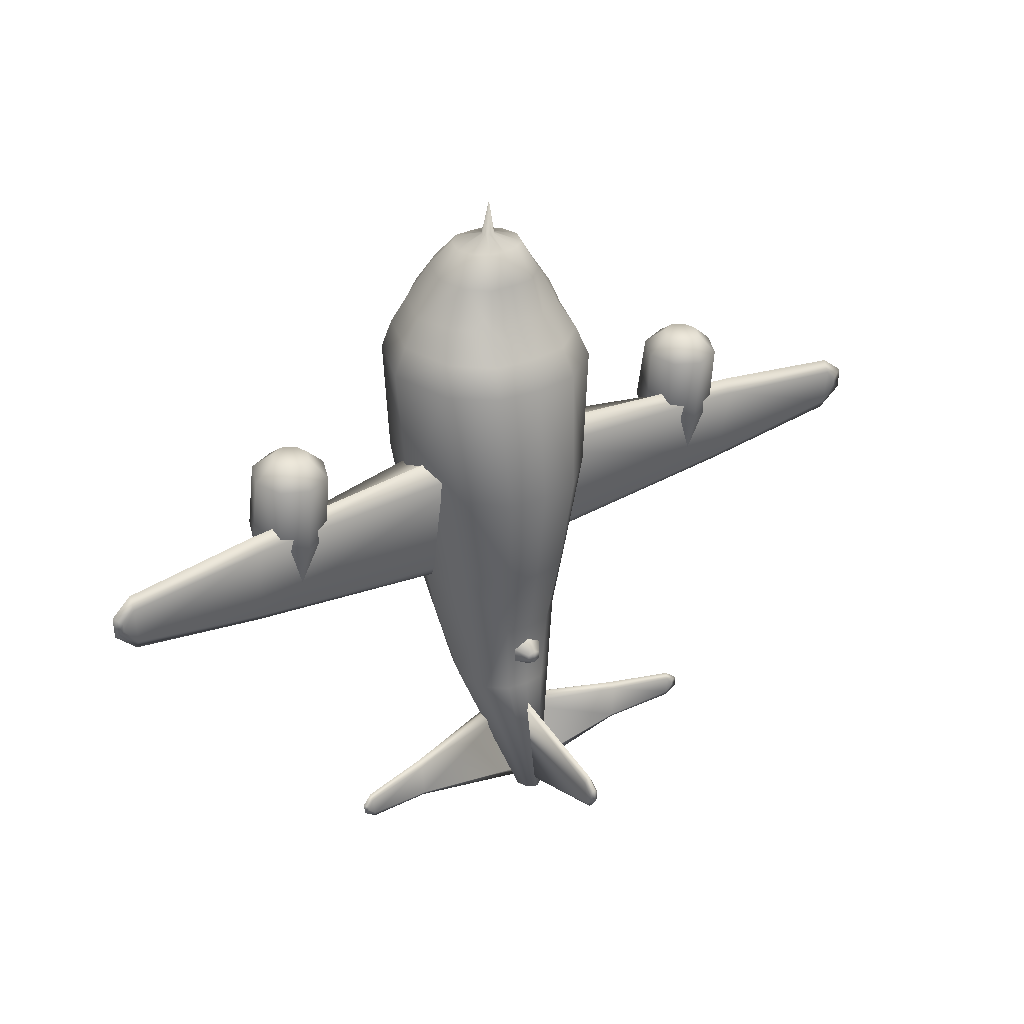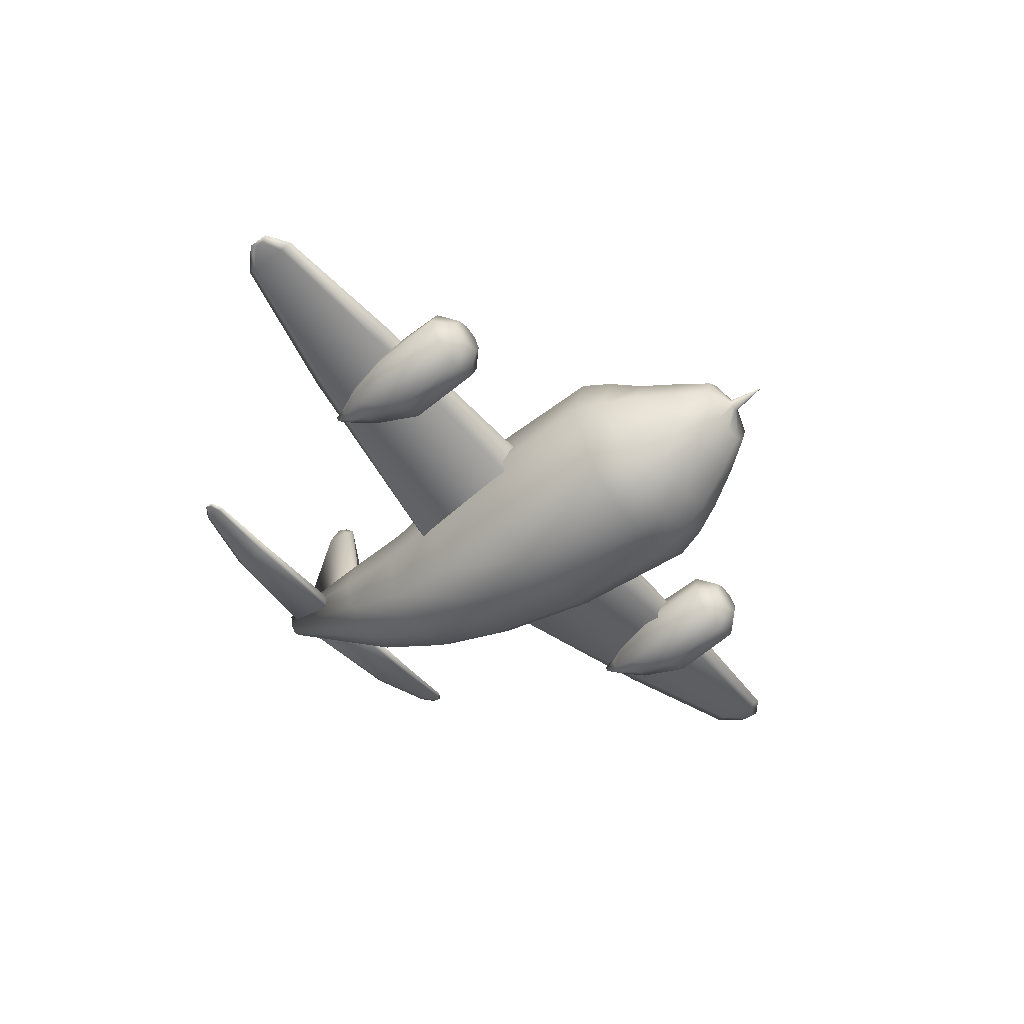
<metadata>
{"format":"obj","ext":"obj","renderer":"f3d","projection":"perspective","resolution":1024,"background":"white","views":[{"elev":31.6,"azim":146.1,"up":"+Z"},{"elev":-49.2,"azim":-51.7,"up":"+Y"}]}
</metadata>
<code>
v  -1.167 7.22 -30.57
v  -3.741 5.268 -18.7
v  -0.8594 8.204 -30.47
v  -4.624 1.778 -18.7
v  -1.956 6.68 -18.71
v  -0.2551 8.777 -30.42
v  -0.8576 6.239 -30.67
v  -3.741 -0.9806 -18.7
v  0 8.813 -30.41
v  0 5.634 -30.74
v  -0.3249 5.703 -30.72
v  0 0.6382 30.74
v  -0.0108 0.6821 30.74
v  -0.0209 0.6751 30.74
v  0 0.6838 30.74
v  -0.0115 0.6405 30.74
v  -0.0209 0.647 30.74
v  -0.0257 0.661 30.74
v  -2.124 -2.402 -18.71
v  0 -2.726 -18.71
v  -7.83 5.598 15.32
v  -9.665 -0.4149 15.45
v  -6.94 4.708 17.94
v  -8.605 -0.2724 18.11
v  0 8.885 15.22
v  -3.663 7.3 17.86
v  0 7.704 17.83
v  -4.073 8.423 15.24
v  -3.882 -8.117 18.34
v  -6.934 -5.462 18.27
v  -4.15 -8.852 15.63
v  -7.647 -6.148 15.59
v  0 -8.796 18.37
v  0 -9.617 15.65
v  -5.562 3.587 20.62
v  -7.289 -0.092 20.76
v  -2.756 5.326 20.54
v  0 5.446 20.51
v  -3.359 -6.829 20.99
v  -5.897 -4.341 20.9
v  0 -7.413 21.02
v  -4.082 2.69 23.97
v  -4.992 0.0646 24.08
v  -2.145 4.342 23.92
v  0 4.412 23.9
v  -2.353 -4.703 24.25
v  -4.038 -3.172 24.2
v  0 -4.965 24.26
v  -2.645 2.03 26.76
v  -3.221 0.3259 26.76
v  -1.352 2.943 26.76
v  0 3.078 26.76
v  -1.553 -2.419 26.76
v  -2.645 -1.435 26.76
v  0 -2.502 26.76
v  -7.081 5.943 4.329
v  -5.744 5.193 -4.886
v  -8.825 -0.1862 4.37
v  -7.228 -0.3519 -4.865
v  -2.828 8.325 -4.913
v  0 9.903 4.279
v  0 8.658 -4.921
v  -3.517 9.494 4.287
v  -6.703 -6.801 4.397
v  -5.433 -6.02 -4.854
v  -3.757 -9.479 4.406
v  -3.054 -8.245 -4.857
v  0 -10.16 4.404
v  0 -8.796 -4.858
v  -4.566 4.788 -11.66
v  -5.957 -0.2132 -11.66
v  0 7.283 -11.67
v  0 6.886 -18.71
v  -2.289 7.024 -11.67
v  -2.48 -6.168 -11.67
v  -4.397 -4.429 -11.66
v  0 -6.592 -11.67
v  -0.4704 0.7877 27.66
v  -0.5804 0.4627 27.66
v  -0.2401 0.9483 27.66
v  0 0.9884 27.66
v  -0.4704 0.1376 27.66
v  -0.2559 -0.0121 27.66
v  0 -0.0633 27.66
v  -26.41 2.255 -3.538
v  -1.903 -0.2387 -7.695
v  -2.779 -1.697 -6.798
v  -26.41 2.085 -2.776
v  -3.276 1.631 7.031
v  -26.9 1.932 4.668
v  -4.287 -2.167 5.938
v  -26.95 2.954 5.833
v  -41.26 4.145 3.215
v  -41.22 4.186 1.288
v  -41 3.96 2.584
v  -41 3.978 1.818
v  -39.35 4.481 3.547
v  -39.2 4.304 0.1637
v  -40.42 4.349 1.68
v  -40.42 4.38 2.447
v  -26.39 2.77 -2.785
v  -39.21 3.943 -0.6742
v  -39.35 3.618 3.525
v  -39.34 3.816 4.68
v  -39.23 3.844 0.032
v  -26.82 3.948 4.681
v  -2.033 4.178 5.922
v  -1.06 0.2909 -6.745
v  -11.54 5.742 -28.37
v  -0.089 6.74 -29.91
v  -0.369 6.037 -29.61
v  -11.56 5.616 -28.05
v  -0.9027 3.312 -22.67
v  -11.8 5.405 -24.26
v  -1.36 2.616 -23.23
v  -11.83 5.046 -24.79
v  -18.87 6.822 -25.94
v  -18.94 7.017 -26.53
v  -18.85 6.88 -26.29
v  -19.02 6.877 -25.66
v  -17.99 6.895 -25.47
v  -17.83 7.027 -27
v  -18.52 7.016 -26.34
v  -18.54 6.981 -25.99
v  -0.4537 6.209 -29.59
v  -0.4512 4.149 -23.21
v  -11.53 5.905 -28.06
v  -17.83 6.927 -27.37
v  -18.03 6.52 -25.48
v  -18.04 6.532 -24.95
v  -17.86 6.838 -27.06
v  -11.73 5.917 -24.79
v  -0.341 17.97 -26.37
v  0 5.869 -30.27
v  0 5.375 -29.83
v  0 18.02 -26.83
v  -0.4131 17.71 -24.04
v  0 1.269 -20.28
v  0 17.61 -23.25
v  0 0.8128 -19.41
v  -0.3678 18.69 -24.75
v  0 18.92 -25.63
v  -0.3667 18.75 -25.27
v  0 18.77 -24.33
v  -1.565 6.705 -13.95
v  -0.6318 8.283 -14.96
v  -1.554 6.576 -15.5
v  -0.6322 8.262 -14.33
v  0 8.372 -15.27
v  0 6.921 -16.25
v  0 7.138 -13.13
v  0 8.426 -14
v  -22.47 1.324 -4.211
v  -22.27 1.857 -2.856
v  -22.32 1.396 -4.217
v  -22.88 1.571 -2.832
v  -22.17 1.311 -4.213
v  -21.68 1.521 -2.842
v  -22.11 1.118 -4.202
v  -21.45 0.7586 -2.798
v  -22.18 0.93 -4.19
v  -21.72 0.0173 -2.75
v  -22.33 -0.2689 -2.726
v  -22.33 0.8575 -4.184
v  -22.48 0.9428 -4.187
v  -22.92 0.0678 -2.74
v  -23.15 0.83 -2.784
v  -22.54 1.136 -4.199
v  -23.64 1.754 11.93
v  -21.88 3.392 11.75
v  -23.1 2.936 11.81
v  -20.24 1.641 11.9
v  -20.7 2.855 11.78
v  -21.99 0.003 12.08
v  -23.18 0.5395 12.05
v  -20.77 0.4591 12.02
v  -24.44 3.438 3.599
v  -21.88 4.972 9.925
v  -21.97 4.364 3.473
v  -24.38 4.038 10.05
v  -19.56 3.275 3.546
v  -19.45 3.873 9.999
v  -18.51 1.386 10.23
v  -18.62 0.8096 3.775
v  -19.61 -1.034 10.48
v  -19.72 -2.289 4.027
v  -22.11 -1.968 10.61
v  -22.19 -3.215 4.154
v  -24.54 -0.8695 10.54
v  -24.6 -2.126 4.081
v  -25.53 0.3392 3.852
v  -25.48 1.619 10.31
v  -23.71 2.53 -0.6399
v  -22.25 3.076 -0.7148
v  -20.83 2.434 -0.6719
v  -20.28 0.9786 -0.5363
v  -20.92 -1.138 -0.3876
v  -22.38 -1.684 -0.3127
v  -23.81 -1.041 -0.3557
v  -24.36 0.4137 -0.4912
v  3.741 5.268 -18.7
v  1.167 7.22 -30.57
v  0.8594 8.204 -30.47
v  4.624 1.778 -18.7
v  1.956 6.68 -18.71
v  0.2551 8.777 -30.42
v  0.8576 6.239 -30.67
v  3.741 -0.9806 -18.7
v  0.3249 5.703 -30.72
v  0.0108 0.6821 30.74
v  0.0209 0.6751 30.74
v  0.0115 0.6405 30.74
v  0.0209 0.647 30.74
v  0.0257 0.661 30.74
v  2.124 -2.402 -18.71
v  9.665 -0.4149 15.45
v  7.83 5.598 15.32
v  6.94 4.708 17.94
v  8.605 -0.2724 18.11
v  3.663 7.3 17.86
v  4.073 8.423 15.24
v  3.882 -8.117 18.34
v  4.15 -8.852 15.63
v  6.934 -5.462 18.27
v  7.647 -6.148 15.59
v  5.562 3.587 20.62
v  7.289 -0.092 20.76
v  2.756 5.326 20.54
v  3.359 -6.829 20.99
v  5.897 -4.341 20.9
v  4.082 2.69 23.97
v  4.992 0.0646 24.08
v  2.145 4.342 23.92
v  2.353 -4.703 24.25
v  4.038 -3.172 24.2
v  2.645 2.03 26.76
v  3.221 0.3259 26.76
v  1.352 2.943 26.76
v  1.553 -2.419 26.76
v  2.645 -1.435 26.76
v  7.081 5.943 4.329
v  8.825 -0.1862 4.37
v  5.744 5.193 -4.886
v  7.228 -0.3519 -4.865
v  2.828 8.325 -4.913
v  3.517 9.494 4.287
v  3.757 -9.479 4.406
v  5.433 -6.02 -4.854
v  6.703 -6.801 4.397
v  3.054 -8.245 -4.857
v  5.957 -0.2132 -11.66
v  4.566 4.788 -11.66
v  2.289 7.024 -11.67
v  2.48 -6.168 -11.67
v  4.397 -4.429 -11.66
v  0.5804 0.4627 27.66
v  0.4704 0.7877 27.66
v  0.2401 0.9483 27.66
v  0.4704 0.1376 27.66
v  0.2559 -0.0121 27.66
v  1.903 -0.2387 -7.695
v  26.41 2.255 -3.538
v  2.779 -1.697 -6.798
v  26.41 2.085 -2.776
v  3.276 1.631 7.031
v  26.9 1.932 4.668
v  26.95 2.954 5.833
v  4.287 -2.167 5.938
v  41.22 4.186 1.288
v  41.26 4.145 3.215
v  41 3.96 2.584
v  41 3.978 1.818
v  39.2 4.304 0.1637
v  39.35 4.481 3.547
v  40.42 4.349 1.68
v  40.42 4.38 2.447
v  26.39 2.77 -2.785
v  39.21 3.943 -0.6742
v  39.34 3.816 4.68
v  39.35 3.618 3.525
v  39.23 3.844 0.032
v  1.06 0.2909 -6.745
v  2.033 4.178 5.922
v  26.82 3.948 4.681
v  11.56 5.616 -28.05
v  0.369 6.037 -29.61
v  11.54 5.742 -28.37
v  0.089 6.74 -29.91
v  11.8 5.405 -24.26
v  0.9027 3.312 -22.67
v  1.36 2.616 -23.23
v  11.83 5.046 -24.79
v  18.94 7.017 -26.53
v  19.02 6.877 -25.66
v  18.87 6.822 -25.94
v  18.85 6.88 -26.29
v  17.83 7.027 -27
v  17.99 6.895 -25.47
v  18.52 7.016 -26.34
v  18.54 6.981 -25.99
v  0.4512 4.149 -23.21
v  11.53 5.905 -28.06
v  17.83 6.927 -27.37
v  18.03 6.52 -25.48
v  18.04 6.532 -24.95
v  17.86 6.838 -27.06
v  0.4537 6.209 -29.59
v  11.73 5.917 -24.79
v  0.341 17.97 -26.37
v  0.4131 17.71 -24.04
v  0.3678 18.69 -24.75
v  0.3667 18.75 -25.27
v  1.565 6.705 -13.95
v  0.6318 8.283 -14.96
v  0.6322 8.262 -14.33
v  1.554 6.576 -15.5
v  22.32 1.396 -4.217
v  22.27 1.857 -2.856
v  22.47 1.324 -4.211
v  22.88 1.571 -2.832
v  22.17 1.311 -4.213
v  21.68 1.521 -2.842
v  22.11 1.118 -4.202
v  21.45 0.7586 -2.798
v  22.18 0.93 -4.19
v  21.72 0.0173 -2.75
v  22.33 -0.2689 -2.726
v  22.33 0.8575 -4.184
v  22.48 0.9428 -4.187
v  22.92 0.0678 -2.74
v  23.15 0.83 -2.784
v  22.54 1.136 -4.199
v  20.24 1.641 11.9
v  21.88 3.392 11.75
v  20.7 2.855 11.78
v  23.64 1.754 11.93
v  23.1 2.936 11.81
v  21.99 0.003 12.08
v  20.77 0.4591 12.02
v  23.18 0.5395 12.05
v  24.44 3.438 3.599
v  21.88 4.972 9.925
v  24.38 4.038 10.05
v  21.97 4.364 3.473
v  19.56 3.275 3.546
v  19.45 3.873 9.999
v  18.62 0.8096 3.775
v  18.51 1.386 10.23
v  19.61 -1.034 10.48
v  19.72 -2.289 4.027
v  22.19 -3.215 4.154
v  22.11 -1.968 10.61
v  24.54 -0.8695 10.54
v  24.6 -2.126 4.081
v  25.53 0.3392 3.852
v  25.48 1.619 10.31
v  23.71 2.53 -0.6399
v  22.25 3.076 -0.7148
v  20.83 2.434 -0.6719
v  20.28 0.9786 -0.5363
v  20.92 -1.138 -0.3876
v  22.38 -1.684 -0.3127
v  23.81 -1.041 -0.3557
v  24.36 0.4137 -0.4912
g Catoon_B26
f 1 2 3
f 2 1 4
f 3 5 6
f 5 3 2
f 4 7 8
f 7 4 1
f 9 1 3
f 1 9 10
f 7 10 11
f 1 10 7
f 9 3 6
f 12 13 14
f 13 12 15
f 14 16 12
f 16 14 17
f 18 17 14
f 19 11 20
f 20 11 10
f 21 22 23
f 23 22 24
f 25 26 27
f 26 25 28
f 29 30 31
f 30 32 31
f 22 30 24
f 30 22 32
f 33 29 34
f 29 31 34
f 23 24 35
f 35 24 36
f 27 26 37
f 27 37 38
f 39 40 29
f 40 30 29
f 24 40 36
f 40 24 30
f 41 39 33
f 39 29 33
f 35 36 42
f 42 36 43
f 38 37 44
f 38 44 45
f 39 46 47
f 47 40 39
f 36 47 43
f 47 36 40
f 48 46 41
f 46 39 41
f 42 43 49
f 49 43 50
f 44 51 45
f 45 51 52
f 53 47 46
f 47 53 54
f 43 54 50
f 54 43 47
f 55 53 48
f 53 46 48
f 56 57 58
f 57 59 58
f 60 61 62
f 61 60 63
f 64 65 66
f 65 67 66
f 58 65 64
f 65 58 59
f 66 67 68
f 68 67 69
f 70 2 4
f 70 4 71
f 5 72 73
f 72 5 74
f 75 8 19
f 8 75 76
f 71 4 8
f 71 8 76
f 75 19 77
f 77 19 20
f 78 49 79
f 49 50 79
f 51 80 52
f 52 80 81
f 53 82 54
f 82 53 83
f 50 82 79
f 82 50 54
f 55 84 83
f 83 53 55
f 21 56 58
f 21 58 22
f 63 25 61
f 25 63 28
f 64 31 32
f 31 64 66
f 58 32 22
f 32 58 64
f 34 66 68
f 66 34 31
f 57 70 59
f 70 71 59
f 74 62 72
f 62 74 60
f 65 76 67
f 76 75 67
f 59 76 65
f 76 59 71
f 69 75 77
f 75 69 67
f 85 86 87
f 85 87 88
f 89 90 91
f 90 89 92
f 91 90 88
f 91 88 87
f 93 94 95
f 95 94 96
f 97 98 99
f 97 99 100
f 98 101 102
f 85 102 101
f 103 90 104
f 92 104 90
f 90 103 105
f 90 105 88
f 106 107 101
f 108 101 107
f 97 106 98
f 101 98 106
f 102 94 98
f 99 98 94
f 95 103 93
f 103 104 93
f 103 96 105
f 103 95 96
f 101 86 85
f 86 101 108
f 92 89 106
f 107 106 89
f 99 94 100
f 94 93 100
f 102 85 88
f 88 105 102
f 106 97 104
f 106 104 92
f 105 94 102
f 94 105 96
f 97 93 104
f 93 97 100
f 109 110 111
f 109 111 112
f 113 114 115
f 115 114 116
f 115 116 112
f 115 112 111
f 117 118 119
f 120 118 117
f 121 122 123
f 121 123 124
f 125 126 113
f 122 127 128
f 109 128 127
f 129 116 130
f 114 130 116
f 116 129 131
f 116 131 112
f 127 126 125
f 126 127 132
f 122 132 127
f 132 122 121
f 123 122 118
f 122 128 118
f 117 129 120
f 129 130 120
f 129 119 131
f 129 117 119
f 109 125 110
f 125 109 127
f 113 132 114
f 132 113 126
f 118 124 123
f 118 120 124
f 113 111 110
f 111 113 115
f 128 109 112
f 112 131 128
f 114 121 130
f 121 114 132
f 131 118 128
f 118 131 119
f 121 120 130
f 120 121 124
f 133 134 135
f 134 133 136
f 137 138 139
f 140 139 138
f 137 135 138
f 135 137 133
f 141 142 143
f 144 142 141
f 139 144 137
f 141 137 144
f 143 133 137
f 143 137 141
f 133 143 142
f 142 136 133
f 145 146 147
f 146 145 148
f 149 150 146
f 150 147 146
f 148 151 152
f 151 148 145
f 148 149 146
f 152 149 148
f 6 73 9
f 73 6 5
f 28 23 26
f 23 28 21
f 35 26 23
f 26 35 37
f 42 37 35
f 37 42 44
f 49 44 42
f 44 49 51
f 60 56 63
f 56 60 57
f 2 74 5
f 74 2 70
f 80 51 78
f 49 78 51
f 28 63 56
f 56 21 28
f 74 57 60
f 57 74 70
f 11 19 7
f 8 7 19
f 79 18 78
f 14 78 18
f 78 14 80
f 80 14 13
f 80 13 81
f 81 13 15
f 16 84 12
f 84 16 83
f 17 83 16
f 83 17 82
f 82 17 79
f 18 79 17
f 153 154 155
f 154 153 156
f 154 157 155
f 157 154 158
f 158 159 157
f 159 158 160
f 160 161 159
f 161 160 162
f 161 162 163
f 163 164 161
f 163 165 164
f 165 163 166
f 165 166 167
f 167 168 165
f 168 156 153
f 156 168 167
f 164 165 161
f 165 153 161
f 153 159 161
f 159 153 157
f 157 153 155
f 168 153 165
f 169 170 171
f 170 169 172
f 170 172 173
f 174 169 175
f 172 174 176
f 169 174 172
f 177 178 179
f 178 177 180
f 179 178 181
f 181 178 182
f 183 184 182
f 181 182 184
f 184 185 186
f 185 184 183
f 187 188 185
f 185 188 186
f 189 188 187
f 188 189 190
f 191 189 192
f 189 191 190
f 177 192 180
f 192 177 191
f 178 180 171
f 178 171 170
f 178 173 182
f 173 178 170
f 173 183 182
f 183 173 172
f 183 176 185
f 176 183 172
f 187 185 174
f 174 185 176
f 174 189 187
f 189 174 175
f 192 189 175
f 192 175 169
f 180 169 171
f 169 180 192
f 193 179 194
f 179 193 177
f 194 179 195
f 179 181 195
f 184 196 181
f 195 181 196
f 186 197 184
f 196 184 197
f 188 197 186
f 197 188 198
f 199 188 190
f 188 199 198
f 191 199 190
f 199 191 200
f 193 191 177
f 191 193 200
f 156 194 154
f 194 156 193
f 154 194 158
f 194 195 158
f 158 196 160
f 196 158 195
f 197 162 196
f 160 196 162
f 198 162 197
f 162 198 163
f 166 198 199
f 198 166 163
f 200 166 199
f 166 200 167
f 156 200 193
f 200 156 167
f 201 202 203
f 202 201 204
f 203 205 201
f 205 203 206
f 204 207 202
f 207 204 208
f 203 9 206
f 10 202 207
f 202 9 203
f 202 10 9
f 10 207 209
f 12 210 15
f 210 12 211
f 212 211 12
f 211 212 213
f 214 211 213
f 20 209 215
f 209 20 10
f 216 217 218
f 218 219 216
f 25 220 221
f 220 25 27
f 222 223 224
f 224 223 225
f 216 224 225
f 224 216 219
f 33 34 222
f 222 34 223
f 218 226 219
f 226 227 219
f 27 228 220
f 228 27 38
f 229 222 230
f 230 222 224
f 219 230 224
f 230 219 227
f 41 33 229
f 229 33 222
f 226 231 227
f 231 232 227
f 38 233 228
f 233 38 45
f 234 229 235
f 235 229 230
f 227 235 230
f 235 227 232
f 48 41 234
f 234 41 229
f 231 236 232
f 236 237 232
f 45 238 233
f 238 45 52
f 239 234 235
f 235 240 239
f 232 240 235
f 240 232 237
f 55 48 239
f 239 48 234
f 241 242 243
f 243 242 244
f 62 61 245
f 61 246 245
f 247 248 249
f 248 247 250
f 242 248 244
f 248 242 249
f 250 247 68
f 68 69 250
f 251 204 252
f 201 252 204
f 205 72 253
f 72 205 73
f 254 208 255
f 208 254 215
f 255 208 251
f 204 251 208
f 215 254 77
f 77 20 215
f 256 236 257
f 236 256 237
f 52 258 238
f 258 52 81
f 239 259 260
f 259 239 240
f 237 259 240
f 259 237 256
f 55 260 84
f 260 55 239
f 216 242 217
f 241 217 242
f 61 25 246
f 246 25 221
f 249 225 223
f 223 247 249
f 242 225 249
f 225 242 216
f 34 247 223
f 247 34 68
f 243 244 252
f 252 244 251
f 72 62 253
f 62 245 253
f 250 255 248
f 255 250 254
f 244 255 251
f 255 244 248
f 69 254 250
f 254 69 77
f 261 262 263
f 263 262 264
f 265 266 267
f 266 265 268
f 268 264 266
f 264 268 263
f 269 270 271
f 269 271 272
f 273 274 275
f 275 274 276
f 277 273 278
f 278 262 277
f 279 267 266
f 279 266 280
f 266 281 280
f 281 266 264
f 277 282 283
f 277 283 284
f 273 277 284
f 273 284 274
f 269 273 275
f 269 278 273
f 270 280 271
f 270 279 280
f 280 272 271
f 280 281 272
f 282 277 261
f 262 261 277
f 284 283 265
f 284 265 267
f 276 269 275
f 270 269 276
f 262 278 264
f 281 264 278
f 267 279 284
f 274 284 279
f 272 281 269
f 278 269 281
f 279 270 274
f 270 276 274
f 285 286 287
f 288 287 286
f 289 290 291
f 289 291 292
f 291 285 292
f 285 291 286
f 293 294 295
f 293 295 296
f 297 298 299
f 299 298 300
f 288 290 301
f 302 297 303
f 303 287 302
f 292 304 305
f 305 289 292
f 292 306 304
f 306 292 285
f 302 307 301
f 302 301 308
f 297 302 308
f 297 308 298
f 293 297 299
f 293 303 297
f 294 304 295
f 294 305 304
f 304 296 295
f 304 306 296
f 307 287 288
f 287 307 302
f 290 308 301
f 308 290 289
f 293 300 294
f 293 299 300
f 290 286 291
f 286 290 288
f 287 303 285
f 306 285 303
f 289 298 308
f 298 289 305
f 303 293 306
f 293 296 306
f 305 294 298
f 294 300 298
f 134 309 135
f 309 134 136
f 138 310 139
f 139 140 138
f 310 135 309
f 135 310 138
f 142 144 311
f 142 311 312
f 310 311 144
f 310 144 139
f 310 312 311
f 312 310 309
f 309 142 312
f 136 142 309
f 313 314 315
f 314 313 316
f 314 150 149
f 150 314 316
f 151 315 152
f 315 151 313
f 314 149 315
f 149 152 315
f 205 206 73
f 9 73 206
f 221 218 217
f 218 221 220
f 220 226 218
f 226 220 228
f 228 231 226
f 231 228 233
f 233 236 231
f 236 233 238
f 245 246 241
f 245 241 243
f 253 201 205
f 201 253 252
f 257 236 238
f 257 238 258
f 246 221 241
f 241 221 217
f 253 245 243
f 253 243 252
f 215 207 208
f 207 215 209
f 214 257 211
f 257 214 256
f 211 257 258
f 258 210 211
f 210 258 81
f 81 15 210
f 84 212 12
f 212 84 260
f 260 213 212
f 213 260 259
f 213 259 256
f 256 214 213
f 317 318 319
f 318 320 319
f 321 318 317
f 318 321 322
f 322 323 324
f 323 322 321
f 324 325 326
f 325 324 323
f 325 327 326
f 327 325 328
f 327 329 330
f 329 327 328
f 330 329 331
f 332 331 329
f 331 332 320
f 319 320 332
f 325 329 328
f 325 319 329
f 323 319 325
f 319 323 321
f 321 317 319
f 332 329 319
f 333 334 335
f 334 333 336
f 334 336 337
f 338 333 339
f 338 336 333
f 336 338 340
f 341 342 343
f 342 341 344
f 345 342 344
f 342 345 346
f 347 346 345
f 346 347 348
f 347 349 348
f 349 347 350
f 351 352 349
f 349 350 351
f 353 351 354
f 351 353 352
f 355 356 353
f 355 353 354
f 341 343 356
f 341 356 355
f 343 342 337
f 337 342 334
f 342 335 334
f 335 342 346
f 335 348 333
f 348 335 346
f 348 349 339
f 348 339 333
f 338 339 349
f 338 349 352
f 338 353 340
f 353 338 352
f 356 340 353
f 340 356 336
f 336 356 343
f 336 343 337
f 344 357 358
f 357 344 341
f 359 344 358
f 344 359 345
f 360 345 359
f 345 360 347
f 347 360 361
f 347 361 350
f 351 361 362
f 361 351 350
f 363 354 351
f 351 362 363
f 355 363 364
f 363 355 354
f 357 341 355
f 357 355 364
f 318 358 320
f 358 357 320
f 322 358 318
f 358 322 359
f 322 360 359
f 360 322 324
f 326 360 324
f 360 326 361
f 362 326 327
f 326 362 361
f 330 363 362
f 362 327 330
f 364 330 331
f 330 364 363
f 320 364 331
f 364 320 357

</code>
